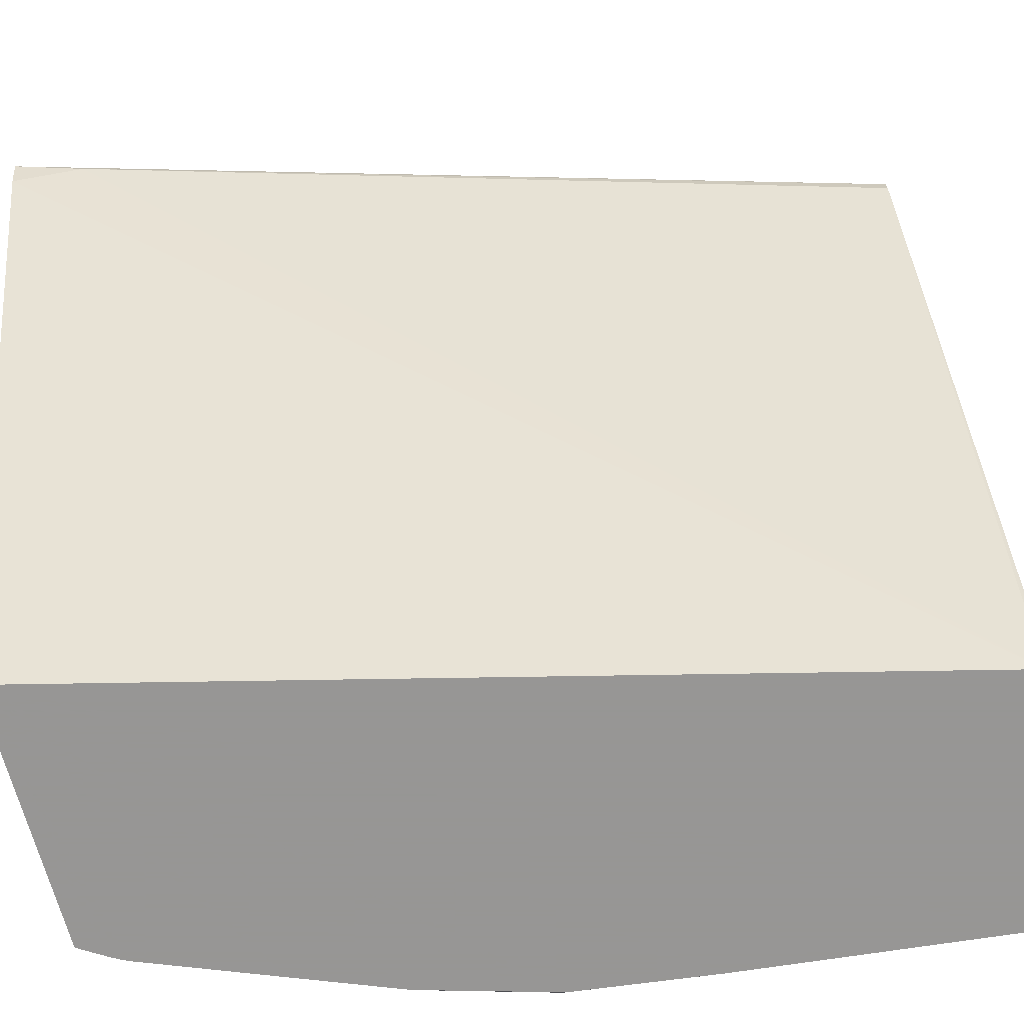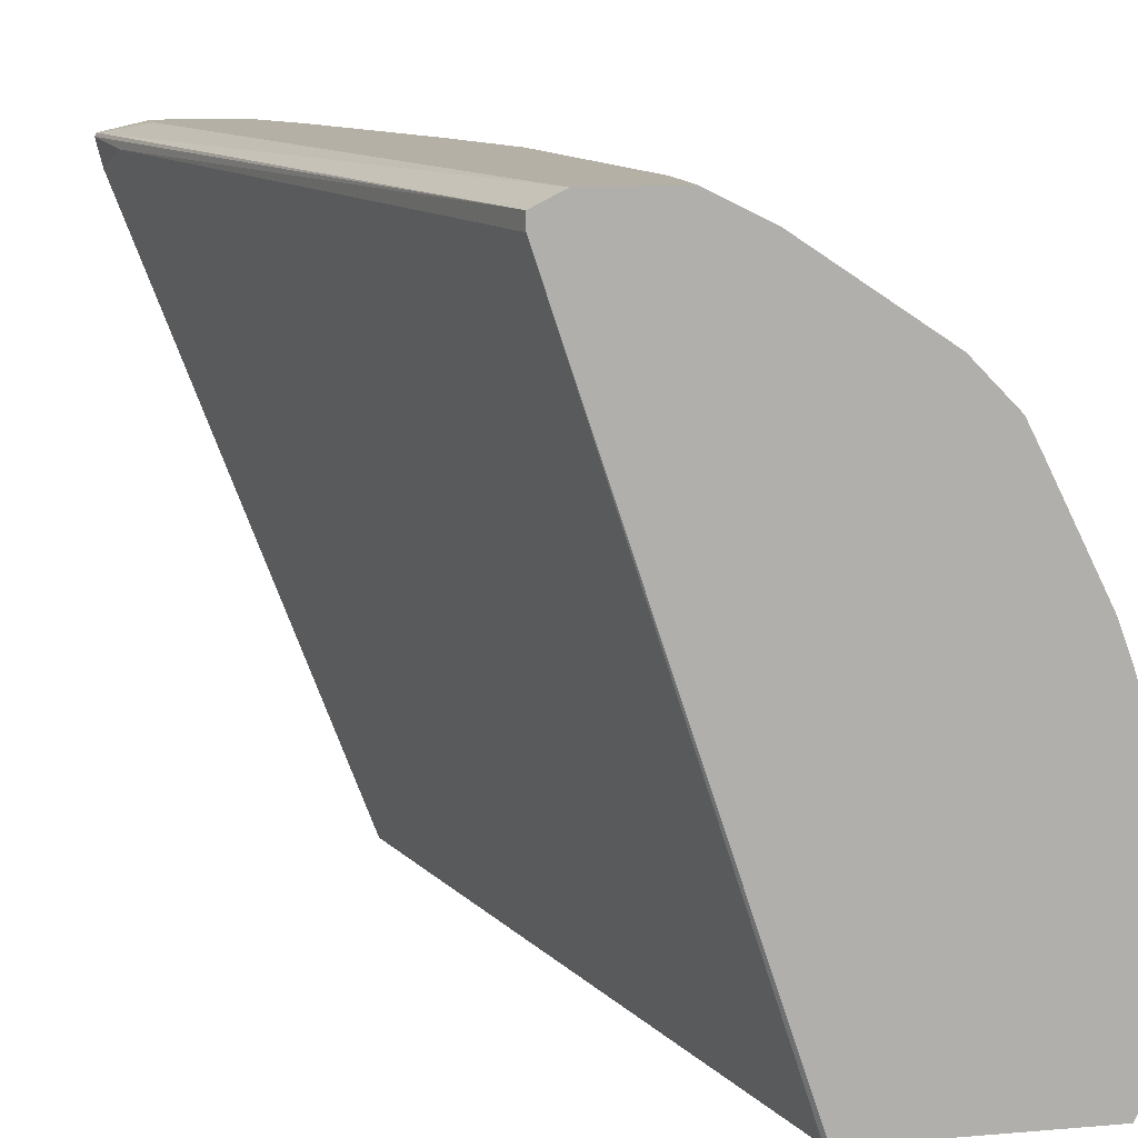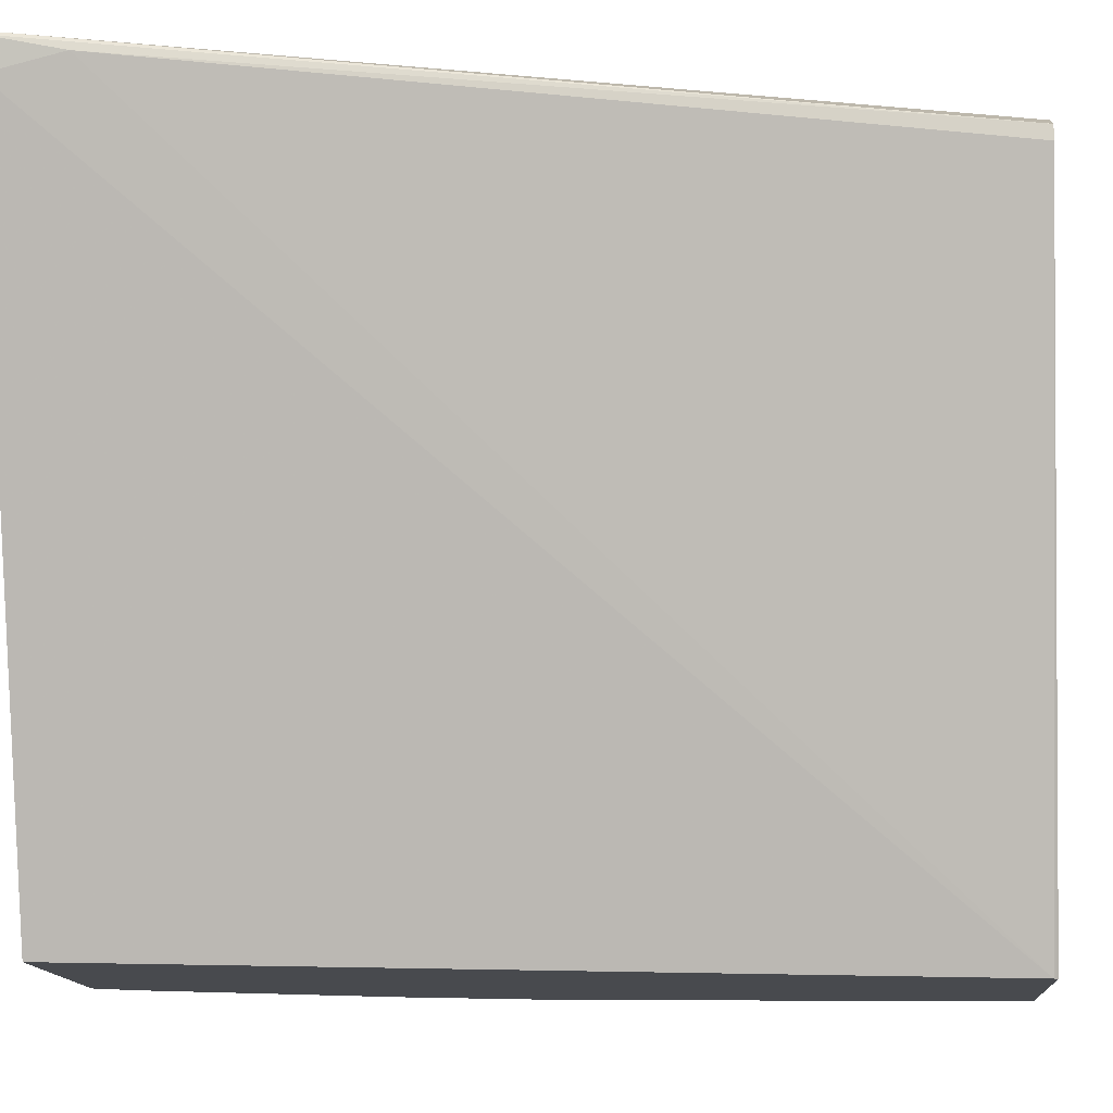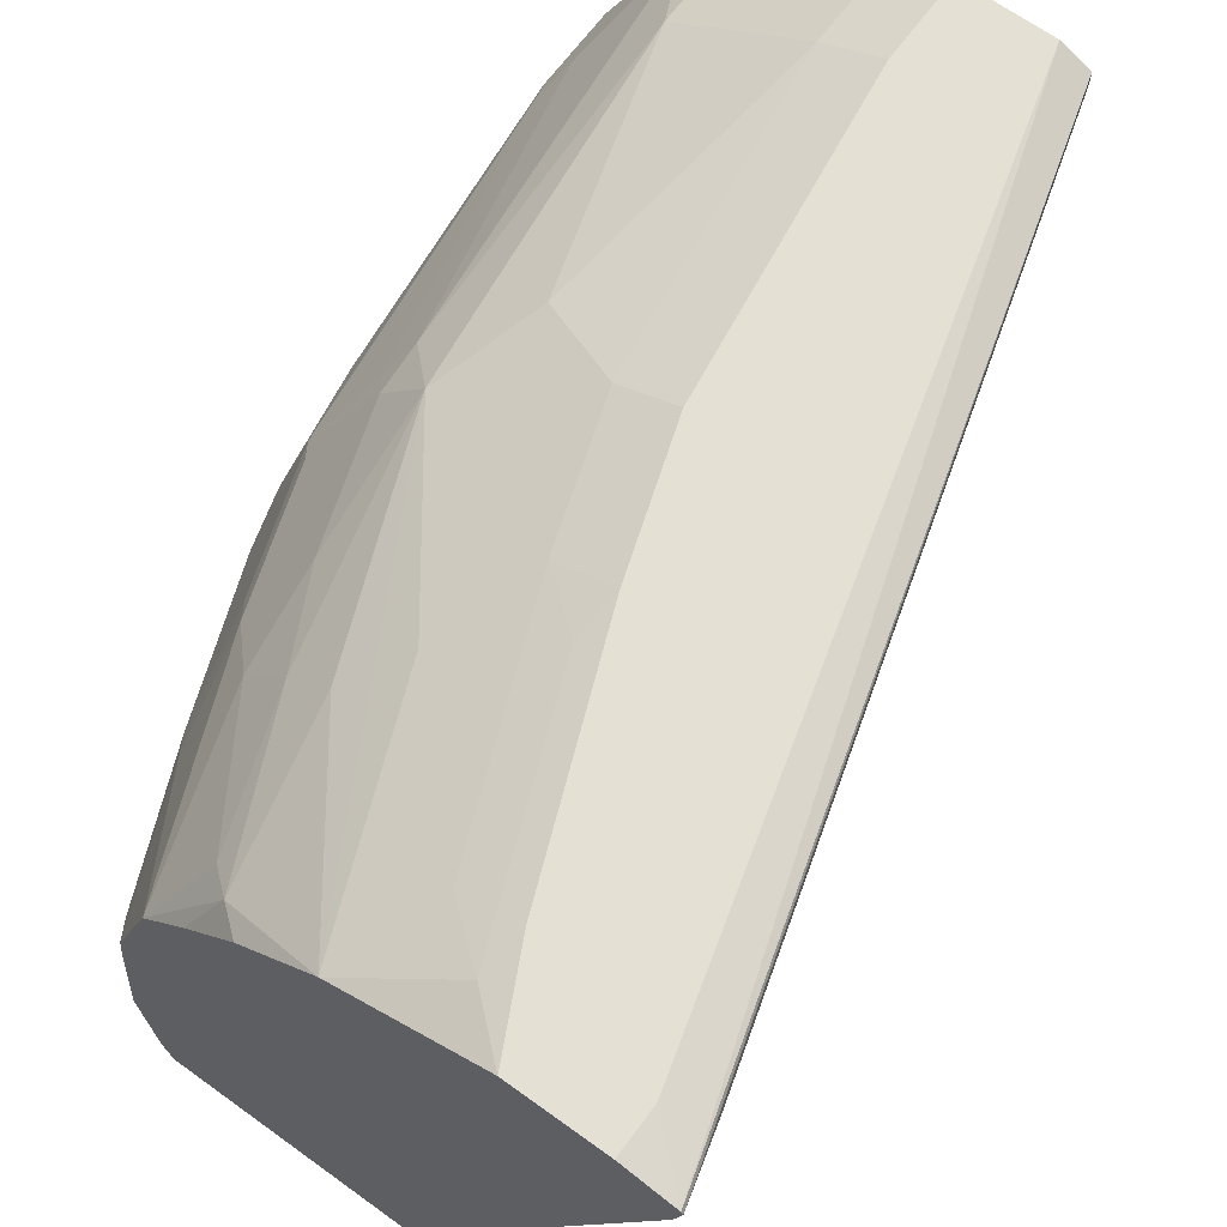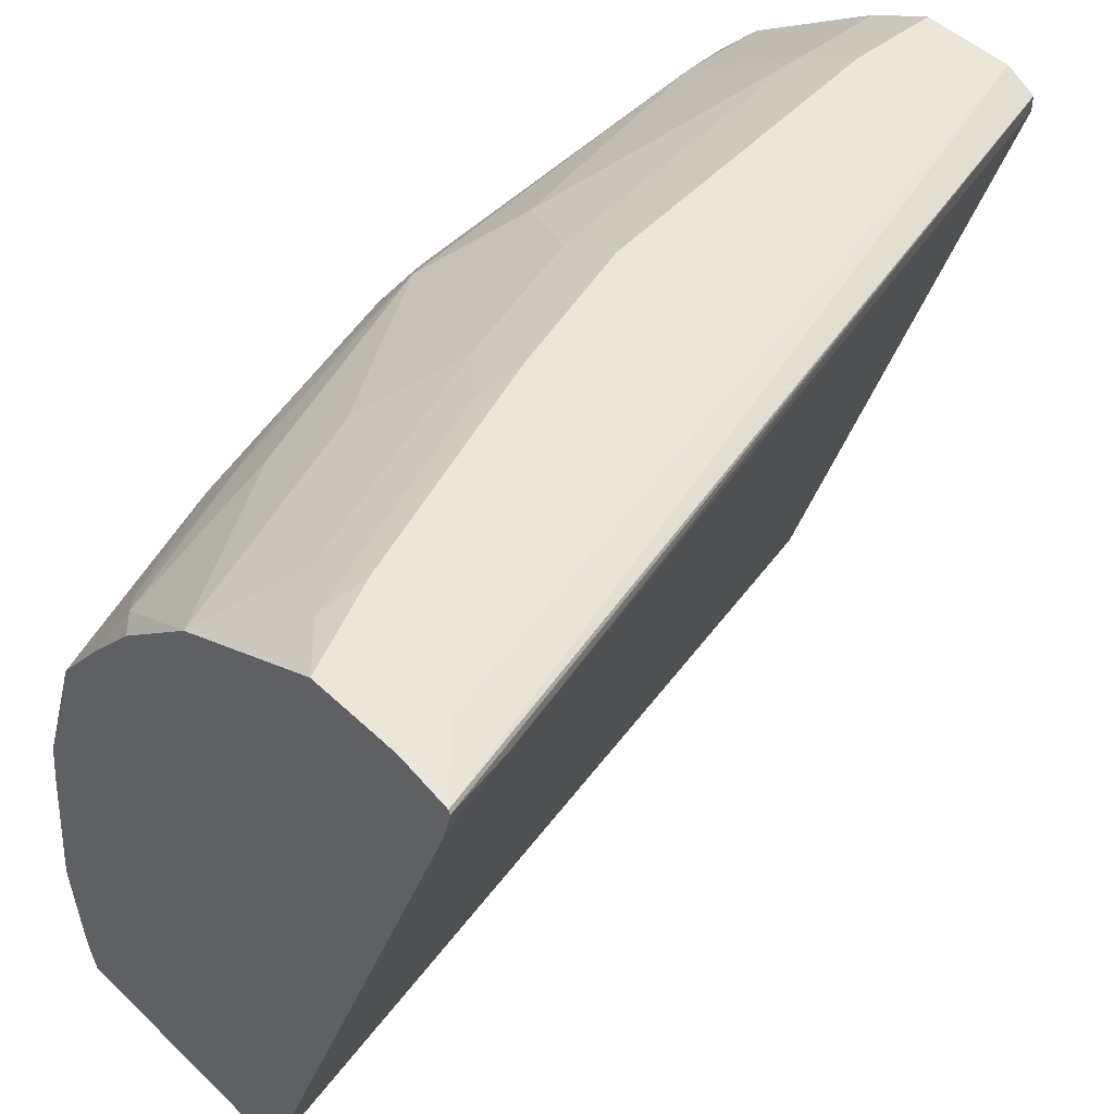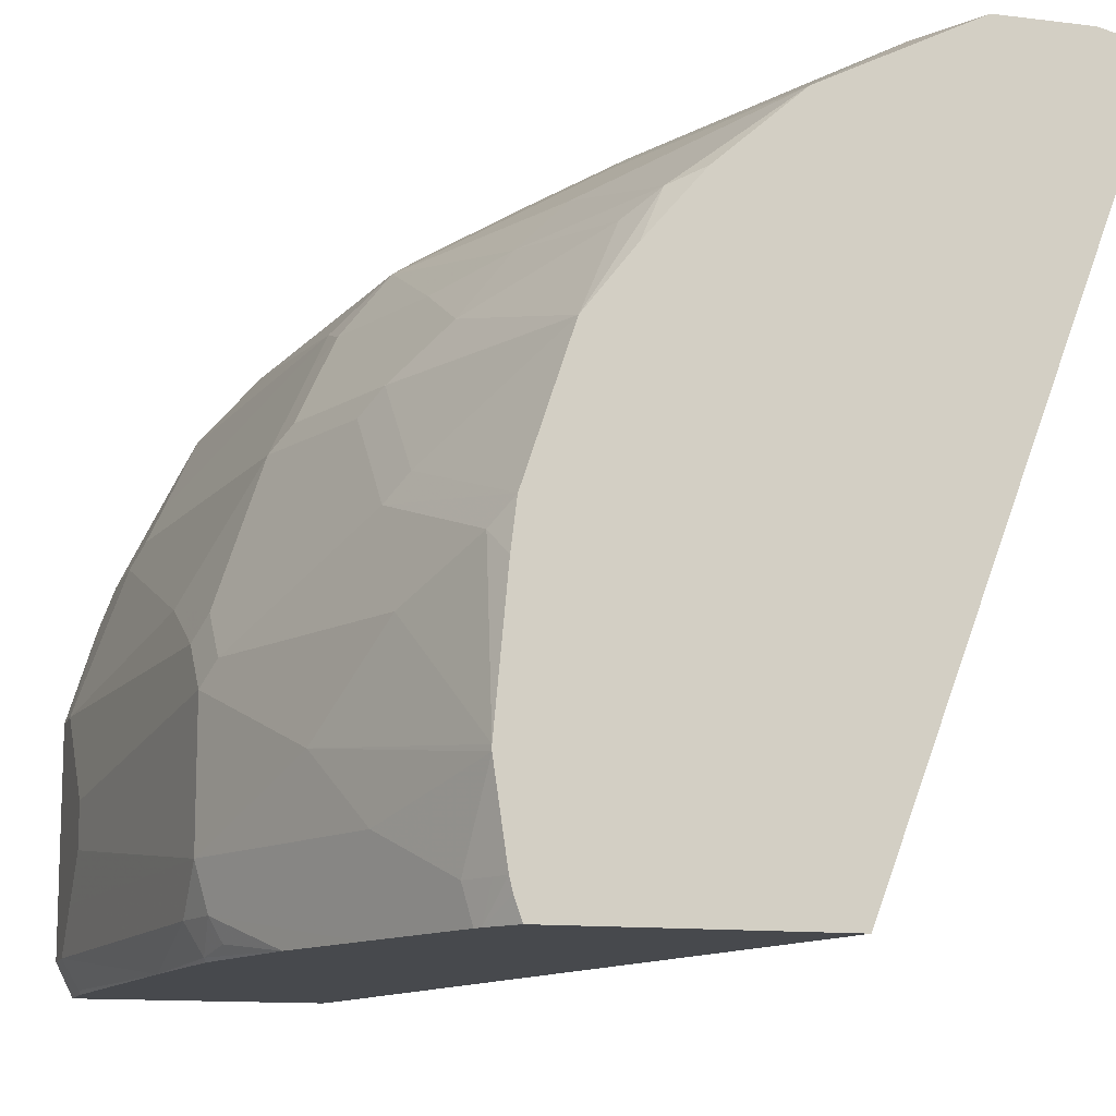
<metadata>
{"format":"obj","ext":"obj","renderer":"f3d","projection":"perspective","resolution":1024,"background":"white","views":[{"elev":-67.8,"azim":105.0,"up":"+Y"},{"elev":11.7,"azim":168.5,"up":"+Y"},{"elev":-13.0,"azim":93.8,"up":"+Y"},{"elev":65.9,"azim":36.1,"up":"+Y"},{"elev":46.3,"azim":47.6,"up":"+Y"},{"elev":-12.2,"azim":-16.5,"up":"+Y"}]}
</metadata>
<code>
v -0.6355 0.2911 0.4046
v -0.6363 0.2928 0.4046
v -0.639 0.2768 0.4046
v -0.6443 0.2875 0.3727
v -0.7526 0.2911 0.001733
v -0.6603 0.2982 0.3834
v -0.639 0.2934 0.4046
v -0.7668 0.2982 0.001733
v -0.7575 -0.03719 0.4046
v -0.8579 -0.03719 0.003744
v -0.7526 0.284 0.001733
v -0.6603 0.2982 0.4046
v -0.8093 0.2982 0.001733
v -0.8789 -0.03719 0.4046
v -0.8589 -0.03719 0.0026
v -0.8597 -0.03719 0.001733
v -0.6816 0.2982 0.4046
v -0.8366 0.2845 0.001733
v -0.8093 0.2982 0.04263
v -0.879 -0.03686 0.4046
v -0.879 -0.03719 0.4045
v -0.9718 -0.03719 0.001733
v -0.7029 0.2982 0.4046
v -0.7029 0.2982 0.3834
v -0.8377 0.284 0.001733
v -0.8377 0.284 0.04263
v -0.7881 0.2982 0.1917
v -0.8824 -0.02741 0.4046
v -0.8865 -0.03719 0.3927
v -0.9726 -0.03549 0.001733
v -0.9718 -0.03719 0.0267
v -0.7597 0.2698 0.4046
v -0.7242 0.2982 0.3621
v -0.7268 0.2928 0.3834
v -0.9016 0.2414 0.001733
v -0.9016 0.2414 0.04263
v -0.859 0.2627 0.1704
v -0.8164 0.284 0.1917
v -0.8023 0.2911 0.1917
v -0.7952 0.284 0.2556
v -0.7668 0.2982 0.2556
v -0.8839 -0.02127 0.4046
v -0.8888 -0.03719 0.3889
v -0.978 -0.02468 0.001733
v -0.9726 -0.03549 0.02843
v -0.9584 -0.03719 0.1545
v -0.7739 0.2627 0.4046
v -0.7694 0.2928 0.2769
v -0.7526 0.284 0.3621
v -0.923 0.2195 0.001733
v -0.9016 0.2201 0.1917
v -0.8803 0.2414 0.213
v -0.8164 0.2627 0.2982
v -0.8898 0.01892 0.4046
v -0.8874 -0.02127 0.3976
v -0.8945 -0.02127 0.3834
v -0.8905 -0.03719 0.3853
v -0.9797 -0.02127 0.02134
v -0.9797 -0.02127 0.001733
v -0.9584 -0.02127 0.213
v -0.9505 -0.03719 0.2183
v -0.9513 -0.03549 0.2201
v -0.8377 0.2414 0.3195
v -0.8253 0.2236 0.394
v -0.812 0.2289 0.4046
v -0.9303 0.2053 0.001733
v -0.9318 0.2023 0.01069
v -0.9442 0.1775 0.04263
v -0.9105 0.2023 0.2024
v -0.9025 0.213 0.213
v -0.9531 0.1597 0.05328
v -0.8812 0.213 0.2769
v -0.859 0.2201 0.3195
v -0.8898 0.02131 0.4046
v -0.9318 0.03195 0.3088
v -0.9158 5.96e-06 0.3408
v -0.9145 -0.03719 0.3255
v -0.9797 5.96e-06 0.04263
v -0.9797 0.0852 0.001733
v -0.9531 -0.02127 0.2369
v -0.9584 5.96e-06 0.2343
v -0.9492 -0.03719 0.2229
v -0.9331 -0.03719 0.2789
v -0.9478 -0.03194 0.2396
v -0.8386 0.213 0.3834
v -0.8599 0.1704 0.4046
v -0.8377 0.1988 0.4046
v -0.9513 0.1633 0.001733
v -0.9513 0.1633 0.04263
v -0.9318 0.1597 0.2236
v -0.9238 0.1704 0.2343
v -0.9584 0.1491 0.04263
v -0.9584 0.1278 0.1065
v -0.8812 0.1917 0.3195
v -0.8839 0.0852 0.4046
v -0.8892 0.09587 0.394
v -0.9105 0.07457 0.3514
v -0.9158 0.06393 0.3408
v -0.9584 0.06393 0.2343
v -0.9797 0.02131 0.06393
v -0.9797 0.0852 0.02134
v -0.9658 0.1295 0.001733
v -0.8812 0.1065 0.4046
v -0.9025 0.1704 0.2982
v -0.9025 0.1278 0.3408
v -0.9579 0.1502 0.001733
v -0.9531 0.09587 0.2236
v -0.9105 0.1597 0.2875
v -0.9584 0.1065 0.1704
v -0.9584 0.1491 0.001733
v -0.8813 0.1064 0.4046
v -0.9105 0.1171 0.3301
v -0.9318 0.09587 0.2875
v -0.9531 0.07457 0.2449
v -0.9584 0.0852 0.213
v -0.9797 0.06393 0.04263
v -0.9797 0.04262 0.06393
f 62 83 84
f 58 117 116
f 58 116 101
f 58 101 79
f 58 60 81
f 58 81 78
f 60 62 80
f 60 80 81
f 61 82 62
f 62 82 83
f 58 100 117
f 58 79 59
f 64 73 85
f 63 73 64
f 64 85 86
f 64 86 87
f 64 87 65
f 66 88 89
f 66 89 68
f 66 68 67
f 68 89 71
f 69 71 90
f 69 90 70
f 70 90 91
f 70 91 104
f 62 84 80
f 58 78 100
f 50 68 51
f 56 76 77
f 70 104 94
f 43 56 57
f 44 58 59
f 44 45 58
f 45 46 58
f 46 60 58
f 46 61 62
f 46 62 60
f 47 63 64
f 47 64 65
f 47 53 52
f 47 52 63
f 50 66 67
f 50 67 68
f 51 69 70
f 51 70 52
f 51 68 71
f 51 71 69
f 52 70 72
f 52 72 73
f 52 73 63
f 108 113 112
f 54 75 76
f 54 76 56
f 54 56 55
f 56 77 57
f 70 94 72
f 90 93 109
f 71 92 93
f 92 106 110
f 92 110 102
f 92 102 101
f 92 101 93
f 93 101 109
f 95 111 96
f 96 111 103
f 96 103 112
f 96 112 113
f 96 113 114
f 96 114 97
f 97 114 99
f 97 99 98
f 99 114 107
f 99 107 115
f 99 115 101
f 99 101 116
f 99 116 117
f 101 115 109
f 103 105 112
f 104 108 105
f 105 108 112
f 107 114 113
f 107 109 115
f 43 55 56
f 90 109 107
f 71 89 92
f 90 104 91
f 90 113 108
f 71 93 90
f 72 94 73
f 73 94 85
f 74 95 96
f 74 96 97
f 74 97 98
f 74 98 75
f 75 98 99
f 75 99 81
f 75 81 76
f 76 81 77
f 77 81 80
f 77 80 83
f 78 81 100
f 79 101 102
f 80 84 83
f 81 99 117
f 81 117 100
f 85 94 86
f 86 94 104
f 86 104 105
f 86 105 103
f 88 106 89
f 89 106 92
f 90 107 113
f 90 108 104
f 42 55 43
f 54 74 75
f 40 52 53
f 4 10 11
f 4 11 5
f 5 11 16
f 5 16 22
f 5 22 30
f 5 30 44
f 5 44 59
f 5 59 79
f 5 102 110
f 5 110 106
f 5 106 88
f 5 88 66
f 5 66 50
f 5 50 35
f 5 35 25
f 5 25 18
f 5 18 13
f 5 13 8
f 6 12 7
f 6 8 13
f 6 13 19
f 6 19 27
f 6 27 41
f 6 41 33
f 6 33 24
f 3 10 4
f 6 24 17
f 3 9 10
f 2 5 8
f 42 54 55
f 1 2 7
f 1 7 12
f 1 12 17
f 1 17 23
f 1 23 32
f 1 32 47
f 1 47 65
f 1 65 87
f 1 87 86
f 1 86 103
f 1 103 111
f 1 111 95
f 1 95 74
f 1 74 54
f 1 54 42
f 1 42 28
f 1 28 20
f 1 20 14
f 1 14 9
f 1 9 3
f 1 3 4
f 1 4 5
f 1 5 2
f 2 6 7
f 2 8 6
f 6 17 12
f 5 79 102
f 9 21 29
f 26 36 37
f 26 37 38
f 26 38 39
f 26 39 27
f 27 39 40
f 27 40 41
f 28 42 43
f 28 43 29
f 30 45 44
f 31 46 45
f 32 34 47
f 33 41 48
f 25 36 26
f 33 48 34
f 34 40 49
f 34 49 47
f 35 50 36
f 9 14 21
f 36 51 52
f 36 52 37
f 37 52 38
f 38 52 40
f 38 40 39
f 40 53 47
f 40 47 49
f 40 48 41
f 34 48 40
f 25 35 36
f 36 50 51
f 23 33 34
f 23 34 32
f 9 29 43
f 9 43 57
f 9 57 77
f 9 77 83
f 9 82 61
f 9 61 46
f 9 46 31
f 9 31 22
f 9 22 16
f 9 16 15
f 9 15 10
f 10 15 11
f 9 83 82
f 13 18 19
f 11 15 16
f 22 45 30
f 22 31 45
f 23 24 33
f 20 28 29
f 20 29 21
f 18 26 19
f 18 25 26
f 17 24 23
f 14 20 21
f 19 26 27

</code>
